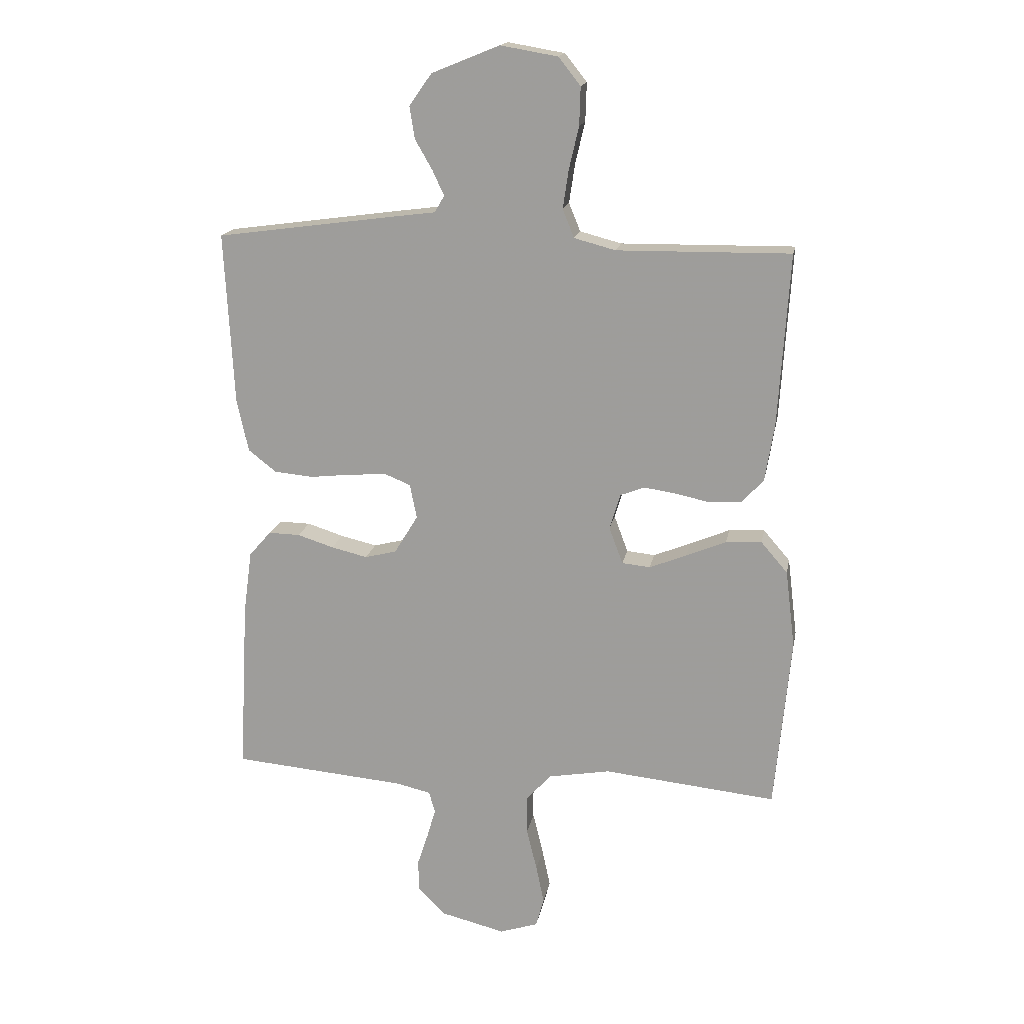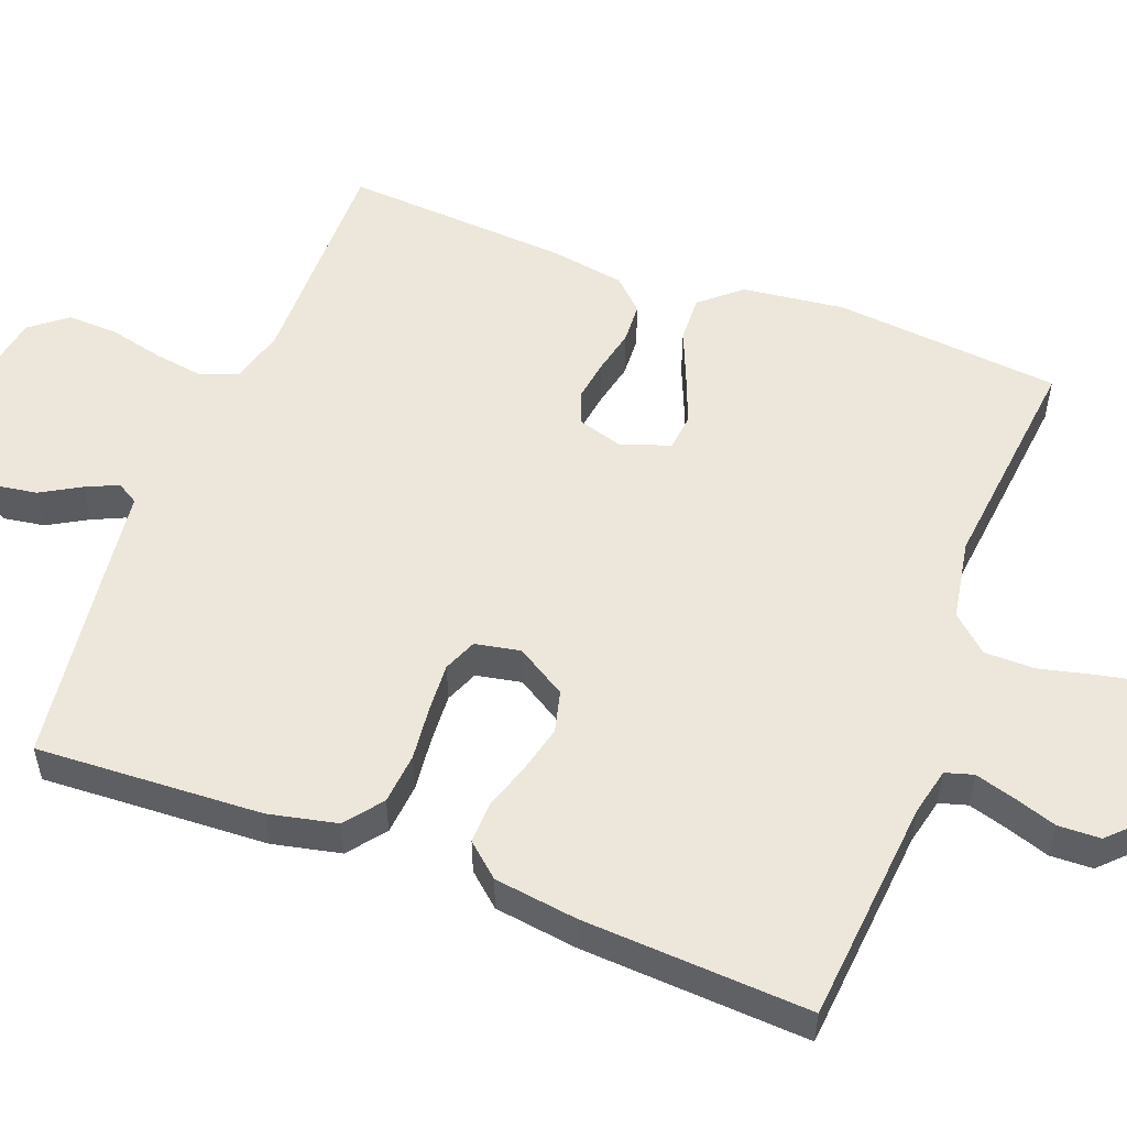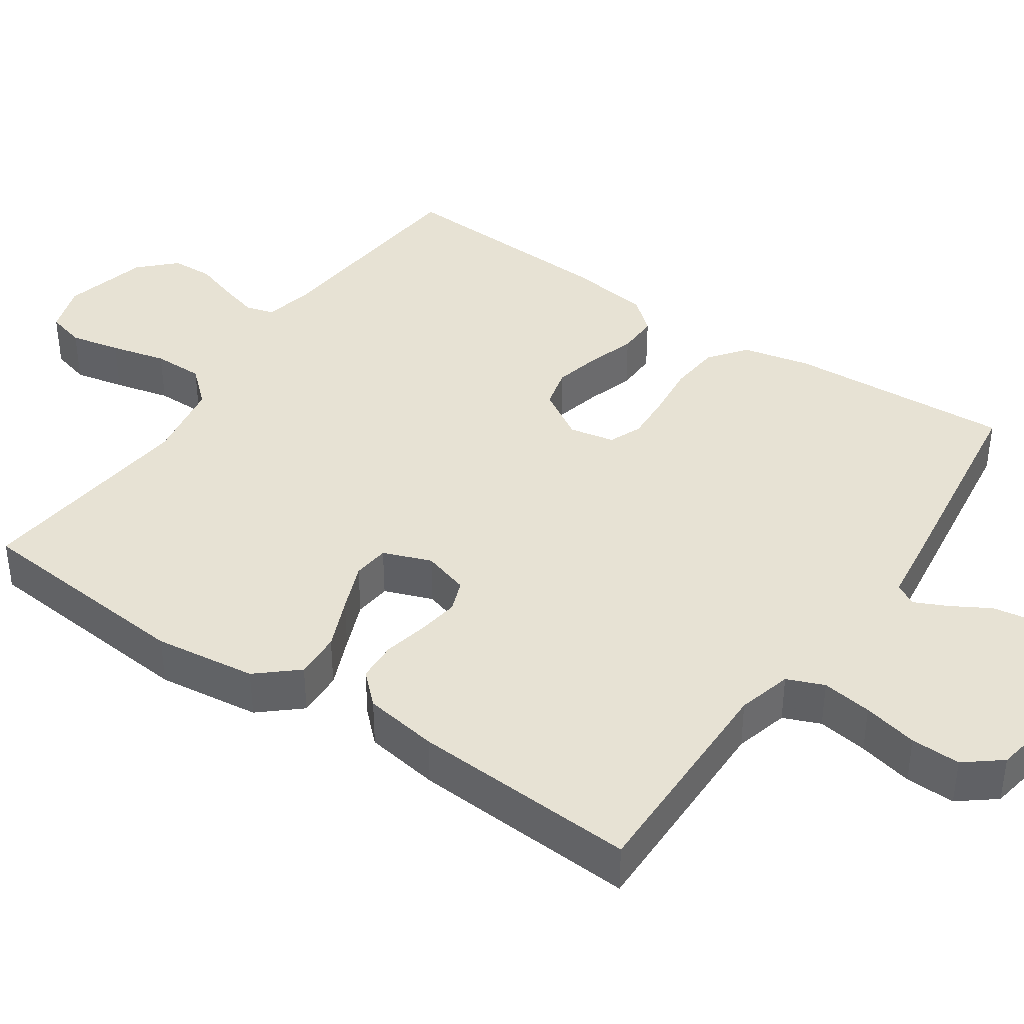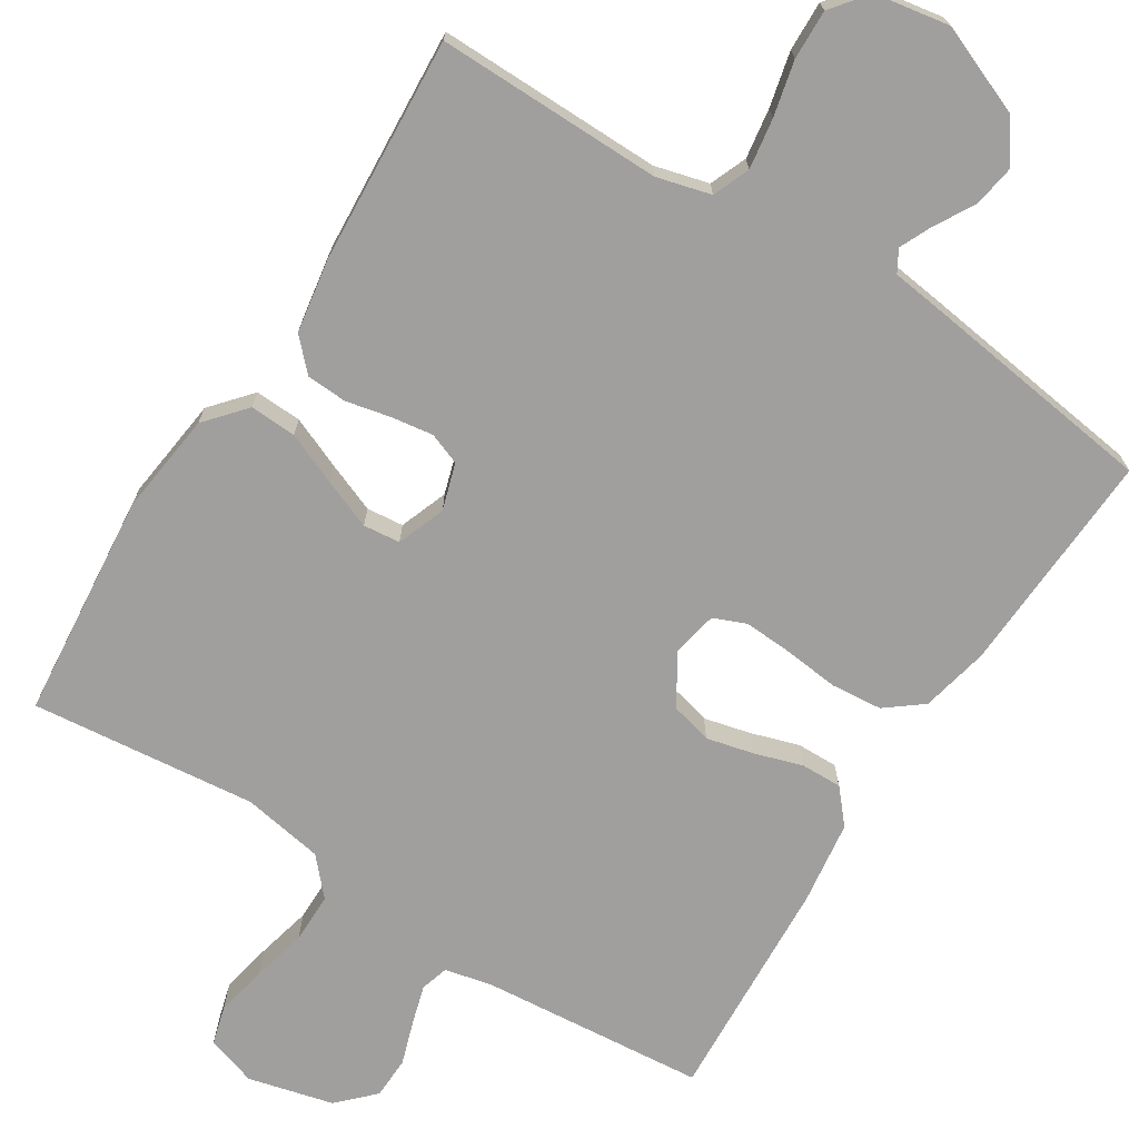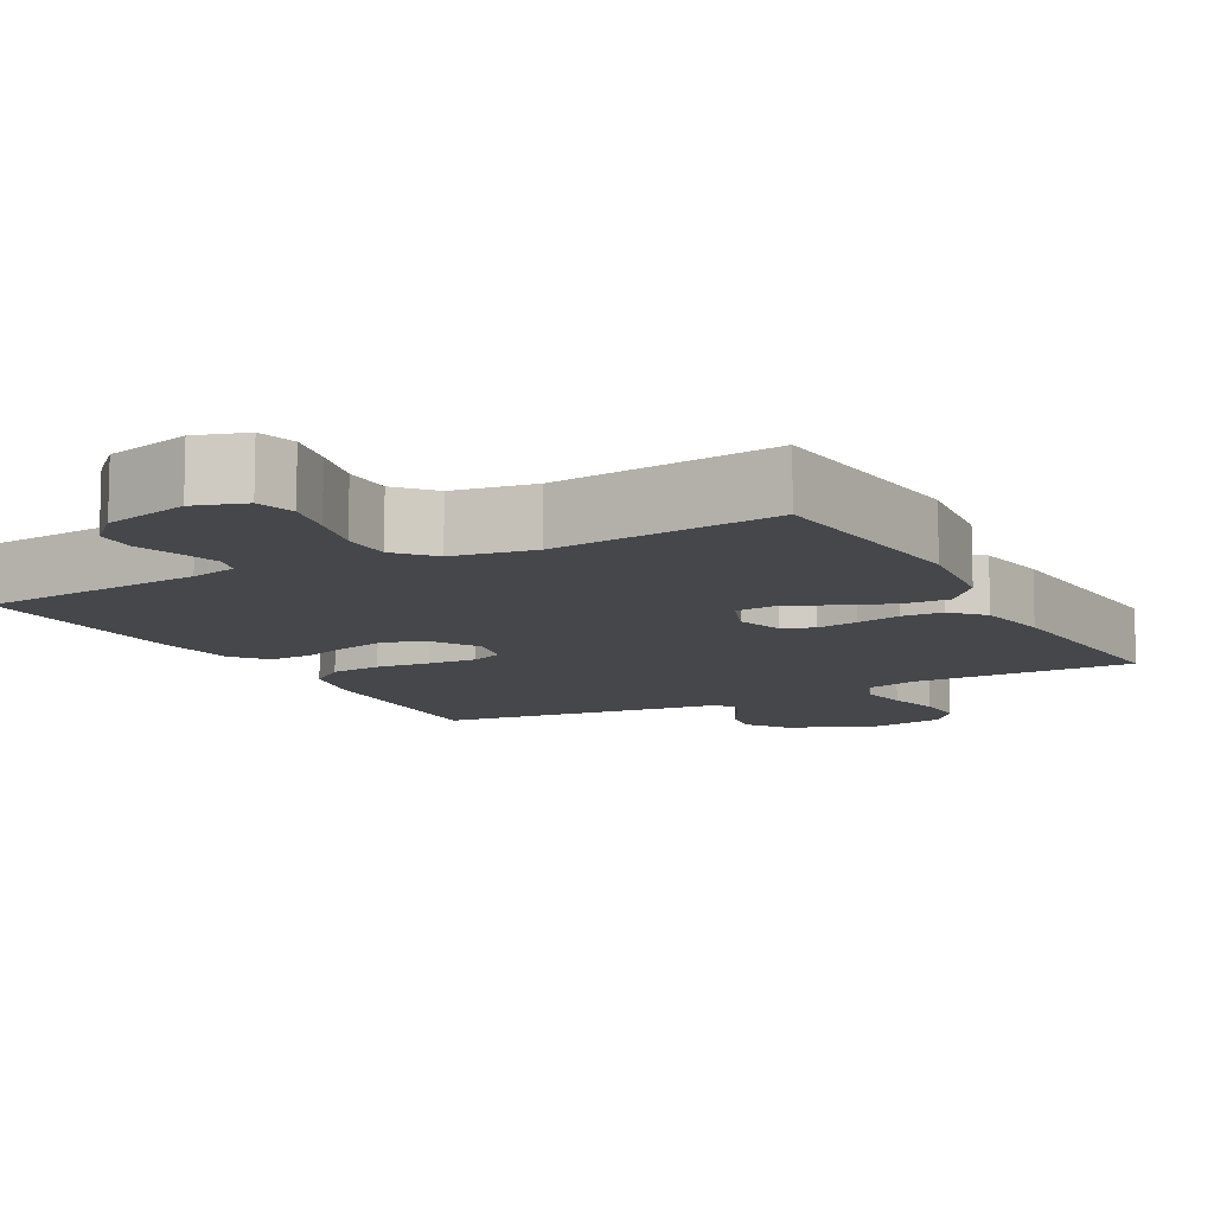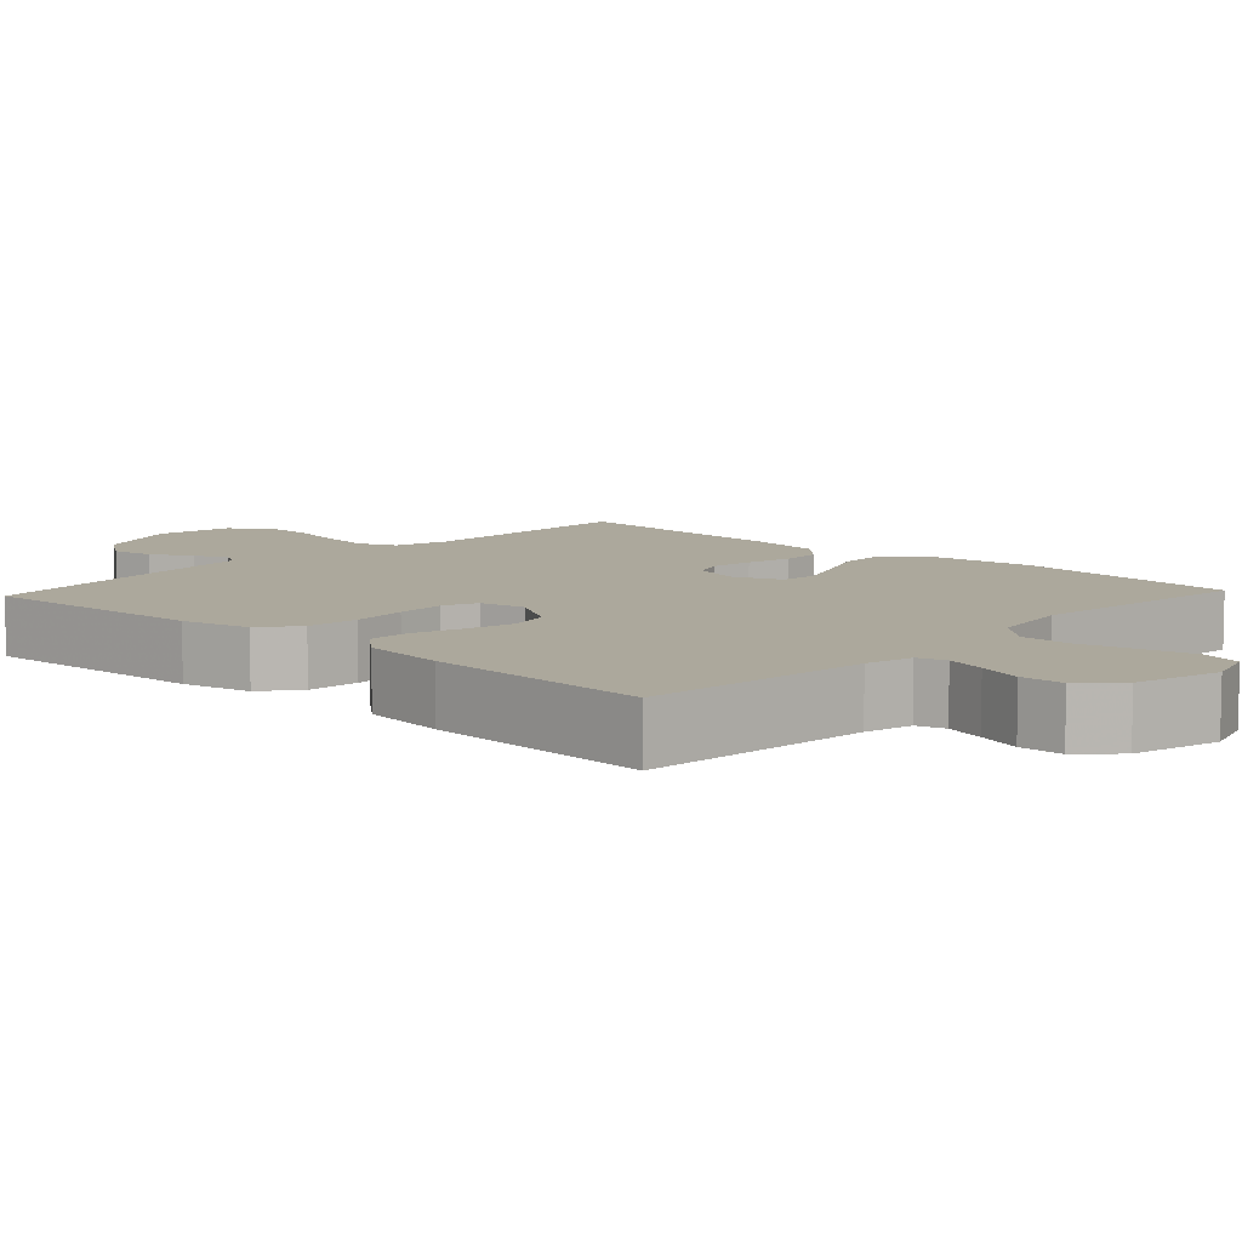
<metadata>
{"format":"obj","ext":"obj","renderer":"f3d","projection":"perspective","resolution":1024,"background":"white","views":[{"elev":17.1,"azim":-169.6,"up":"+Z"},{"elev":53.7,"azim":111.0,"up":"+Y"},{"elev":39.9,"azim":-55.7,"up":"+Y"},{"elev":-71.3,"azim":-32.2,"up":"+Y"},{"elev":-10.6,"azim":-151.3,"up":"+Y"},{"elev":8.5,"azim":133.1,"up":"+Y"}]}
</metadata>
<code>
v 0.5 0.07 -0.5
v 0.2 0.07 -0.526
v 0.138 0.07 -0.54
v 0.127 0.07 -0.577
v 0.142 0.07 -0.629
v 0.161 0.07 -0.687
v 0.159 0.07 -0.743
v 0.113 0.07 -0.789
v 0 0.07 -0.817
v -0.067 0.07 -0.795
v -0.081 0.07 -0.744
v -0.067 0.07 -0.677
v -0.049 0.07 -0.603
v -0.049 0.07 -0.536
v -0.092 0.07 -0.488
v -0.2 0.07 -0.469
v -0.5 0.07 -0.5
v -0.528 0.07 -0.2
v -0.511 0.07 -0.064
v -0.465 0.07 -0.011
v -0.403 0.07 -0.014
v -0.334 0.07 -0.043
v -0.269 0.07 -0.069
v -0.22 0.07 -0.064
v -0.196 0.07 0
v -0.215 0.07 0.062
v -0.257 0.07 0.078
v -0.312 0.07 0.07
v -0.372 0.07 0.057
v -0.426 0.07 0.06
v -0.465 0.07 0.101
v -0.481 0.07 0.2
v -0.5 0.07 0.5
v -0.2 0.07 0.496
v -0.128 0.07 0.515
v -0.108 0.07 0.564
v -0.118 0.07 0.631
v -0.135 0.07 0.704
v -0.137 0.07 0.77
v -0.099 0.07 0.818
v 0 0.07 0.835
v 0.118 0.07 0.787
v 0.157 0.07 0.732
v 0.148 0.07 0.676
v 0.118 0.07 0.624
v 0.098 0.07 0.581
v 0.115 0.07 0.552
v 0.2 0.07 0.541
v 0.5 0.07 0.5
v 0.484 0.07 0.2
v 0.464 0.07 0.11
v 0.415 0.07 0.072
v 0.347 0.07 0.066
v 0.275 0.07 0.074
v 0.21 0.07 0.078
v 0.166 0.07 0.06
v 0.154 0.07 0
v 0.195 0.07 -0.067
v 0.25 0.07 -0.081
v 0.313 0.07 -0.066
v 0.376 0.07 -0.046
v 0.431 0.07 -0.045
v 0.469 0.07 -0.089
v 0.484 0.07 -0.2
v 0.5 0 -0.5
v 0.2 0 -0.526
v 0.138 0 -0.54
v 0.127 0 -0.577
v 0.142 0 -0.629
v 0.161 0 -0.687
v 0.159 0 -0.743
v 0.113 0 -0.789
v 0 0 -0.817
v -0.067 0 -0.795
v -0.081 0 -0.744
v -0.067 0 -0.677
v -0.049 0 -0.603
v -0.049 0 -0.536
v -0.092 0 -0.488
v -0.2 0 -0.469
v -0.5 0 -0.5
v -0.528 0 -0.2
v -0.511 0 -0.064
v -0.465 0 -0.011
v -0.403 0 -0.014
v -0.334 0 -0.043
v -0.269 0 -0.069
v -0.22 0 -0.064
v -0.196 0 0
v -0.215 0 0.062
v -0.257 0 0.078
v -0.312 0 0.07
v -0.372 0 0.057
v -0.426 0 0.06
v -0.465 0 0.101
v -0.481 0 0.2
v -0.5 0 0.5
v -0.2 0 0.496
v -0.128 0 0.515
v -0.108 0 0.564
v -0.118 0 0.631
v -0.135 0 0.704
v -0.137 0 0.77
v -0.099 0 0.818
v 0 0 0.835
v 0.118 0 0.787
v 0.157 0 0.732
v 0.148 0 0.676
v 0.118 0 0.624
v 0.098 0 0.581
v 0.115 0 0.552
v 0.2 0 0.541
v 0.5 0 0.5
v 0.484 0 0.2
v 0.464 0 0.11
v 0.415 0 0.072
v 0.347 0 0.066
v 0.275 0 0.074
v 0.21 0 0.078
v 0.166 0 0.06
v 0.154 0 0
v 0.195 0 -0.067
v 0.25 0 -0.081
v 0.313 0 -0.066
v 0.376 0 -0.046
v 0.431 0 -0.045
v 0.469 0 -0.089
v 0.484 0 -0.2
f 63 64 1 2
f 60 61 62 63
f 59 60 63 2
f 58 59 2 3
f 57 58 3 4
f 51 52 53 54
f 51 54 55
f 50 51 55
f 47 48 49 50
f 47 50 55 56
f 42 43 44 45
f 42 45 46
f 41 42 46
f 40 41 46
f 37 38 39 40
f 36 37 40 46
f 35 36 46 47
f 31 32 33 34
f 28 29 30 31
f 27 28 31 34
f 26 27 34 35
f 19 20 21 22
f 19 22 23
f 16 17 18 19
f 15 16 19 23
f 14 15 23 24
f 10 11 12 13
f 8 9 10 13
f 8 13 14
f 5 6 7 8
f 4 5 8 14
f 57 4 14 24
f 25 26 35 47
f 47 56 57
f 24 25 47 57
f 66 65 128 127
f 127 126 125 124
f 66 127 124 123
f 67 66 123 122
f 68 67 122 121
f 118 117 116 115
f 119 118 115
f 119 115 114
f 114 113 112 111
f 120 119 114 111
f 109 108 107 106
f 110 109 106
f 110 106 105
f 110 105 104
f 104 103 102 101
f 110 104 101 100
f 111 110 100 99
f 98 97 96 95
f 95 94 93 92
f 98 95 92 91
f 99 98 91 90
f 86 85 84 83
f 87 86 83
f 83 82 81 80
f 87 83 80 79
f 88 87 79 78
f 77 76 75 74
f 77 74 73 72
f 78 77 72
f 72 71 70 69
f 78 72 69 68
f 88 78 68 121
f 111 99 90 89
f 121 120 111
f 121 111 89 88
f 1 65 66 2
f 2 66 67 3
f 3 67 68 4
f 4 68 69 5
f 5 69 70 6
f 6 70 71 7
f 7 71 72 8
f 8 72 73 9
f 9 73 74 10
f 10 74 75 11
f 11 75 76 12
f 12 76 77 13
f 13 77 78 14
f 14 78 79 15
f 15 79 80 16
f 16 80 81 17
f 17 81 82 18
f 18 82 83 19
f 19 83 84 20
f 20 84 85 21
f 21 85 86 22
f 22 86 87 23
f 23 87 88 24
f 24 88 89 25
f 25 89 90 26
f 26 90 91 27
f 27 91 92 28
f 28 92 93 29
f 29 93 94 30
f 30 94 95 31
f 31 95 96 32
f 32 96 97 33
f 33 97 98 34
f 34 98 99 35
f 35 99 100 36
f 36 100 101 37
f 37 101 102 38
f 38 102 103 39
f 39 103 104 40
f 40 104 105 41
f 41 105 106 42
f 42 106 107 43
f 43 107 108 44
f 44 108 109 45
f 45 109 110 46
f 46 110 111 47
f 47 111 112 48
f 48 112 113 49
f 49 113 114 50
f 50 114 115 51
f 51 115 116 52
f 52 116 117 53
f 53 117 118 54
f 54 118 119 55
f 55 119 120 56
f 56 120 121 57
f 57 121 122 58
f 58 122 123 59
f 59 123 124 60
f 60 124 125 61
f 61 125 126 62
f 62 126 127 63
f 63 127 128 64
f 64 128 65 1

</code>
